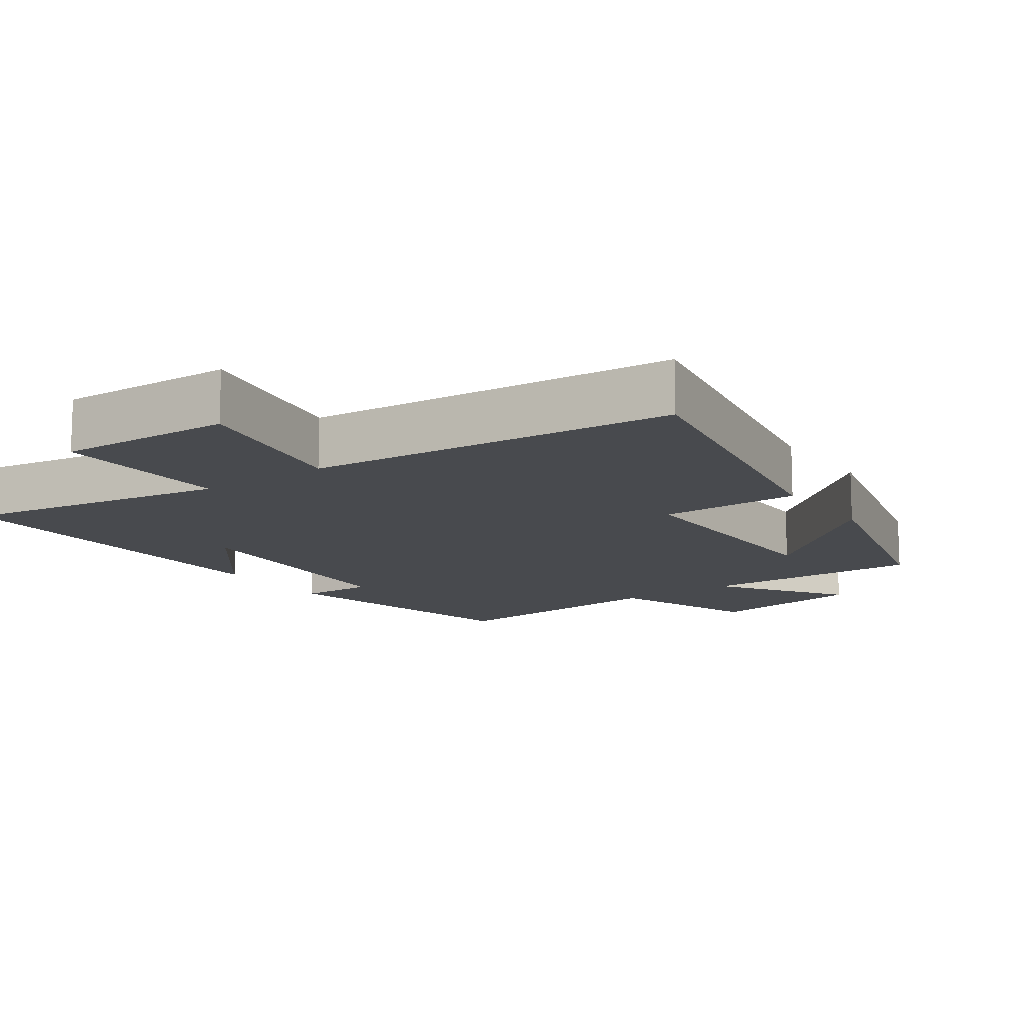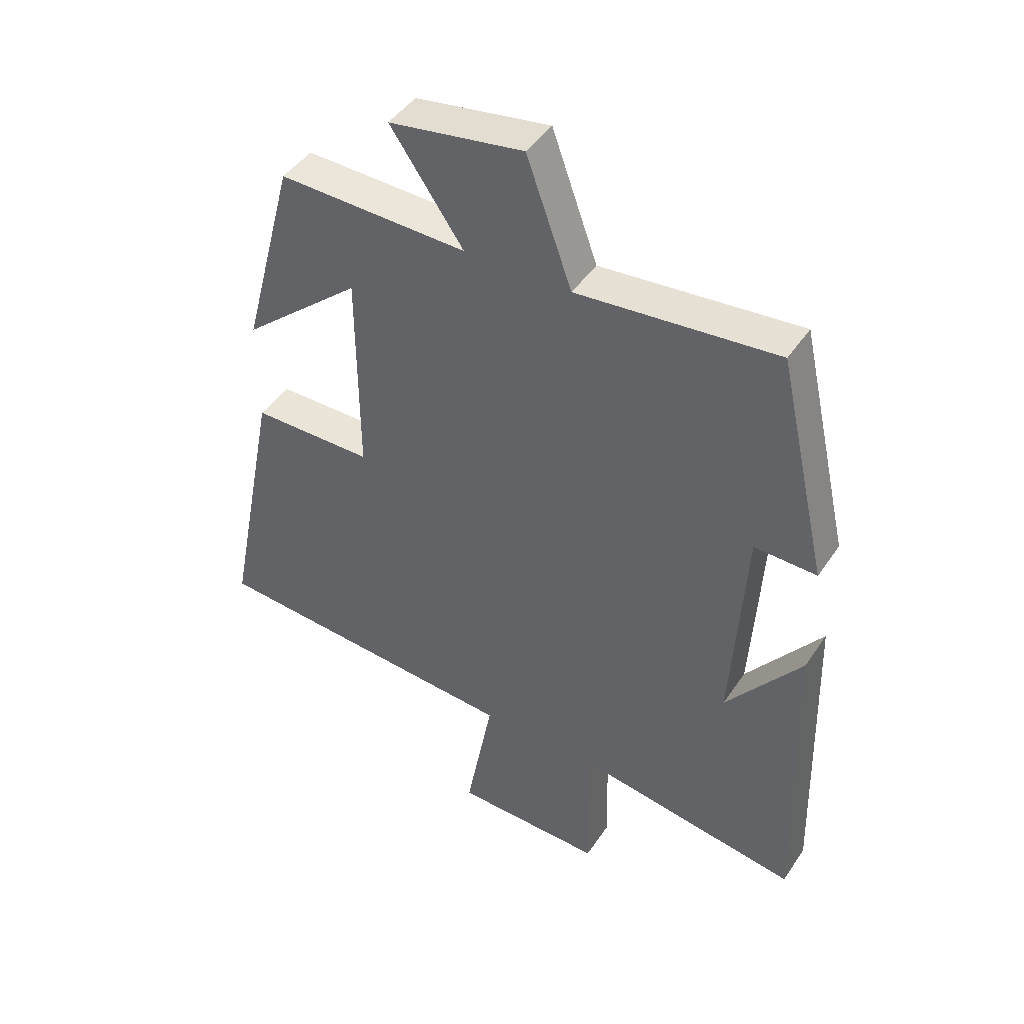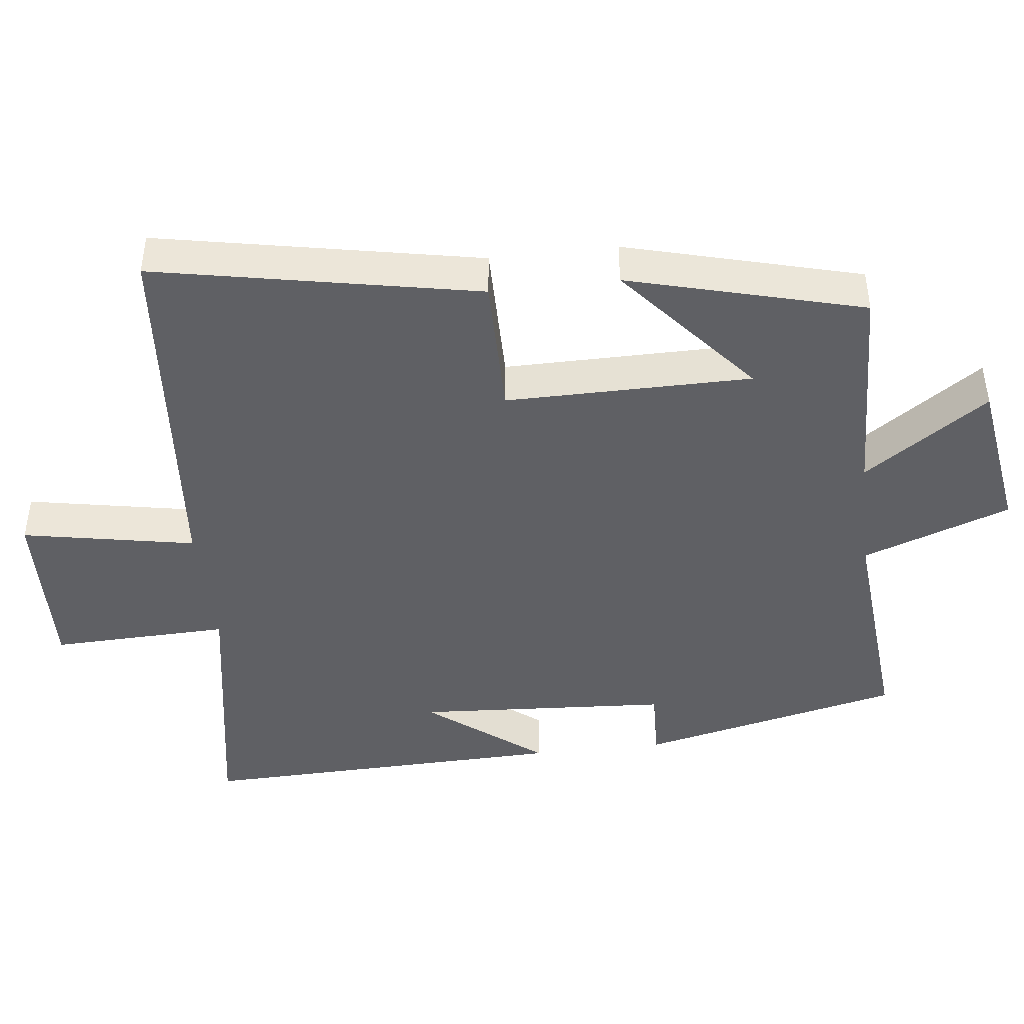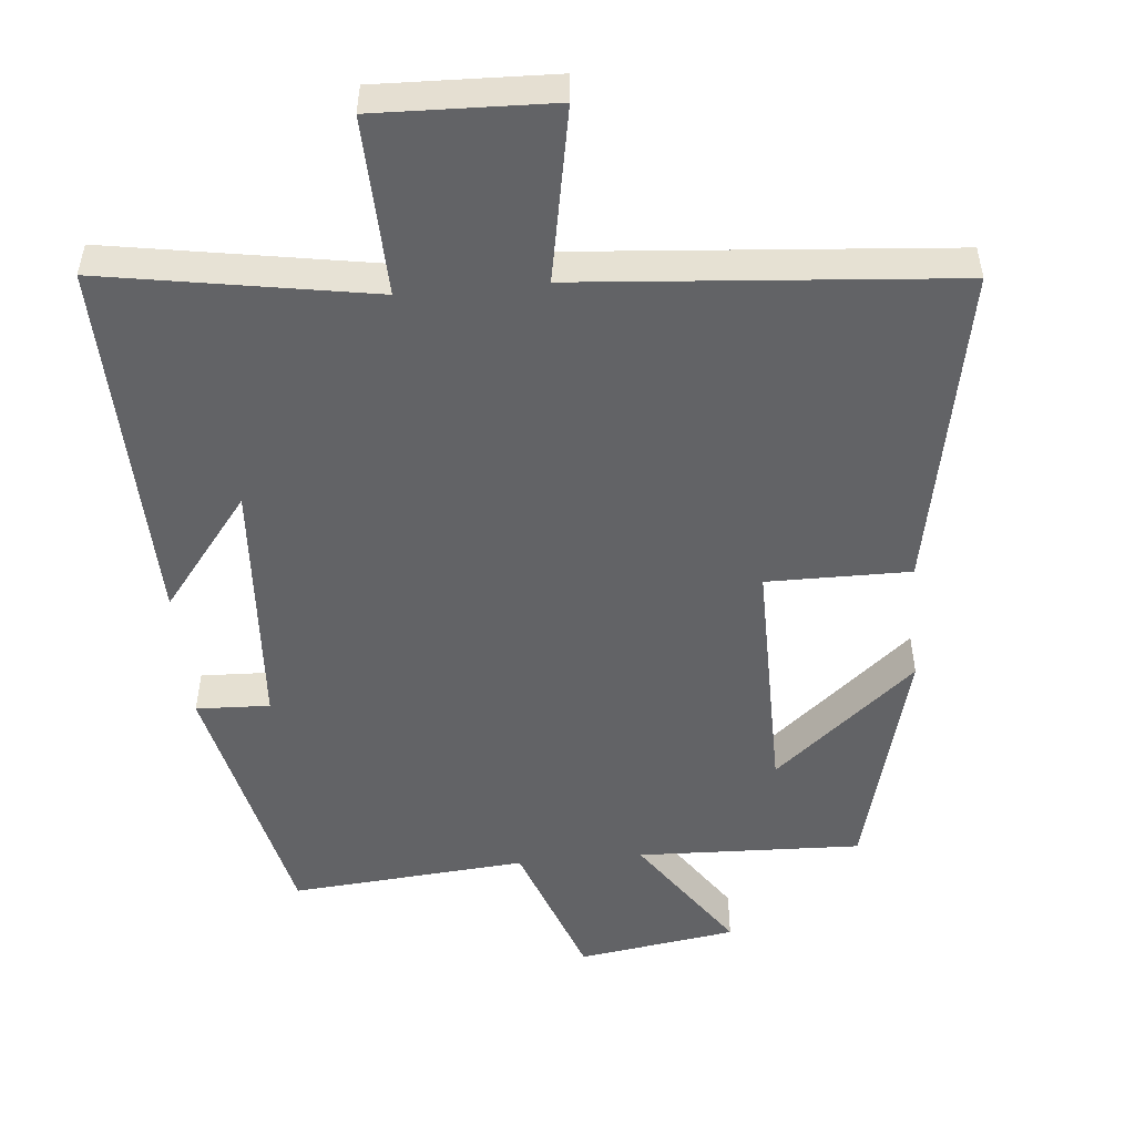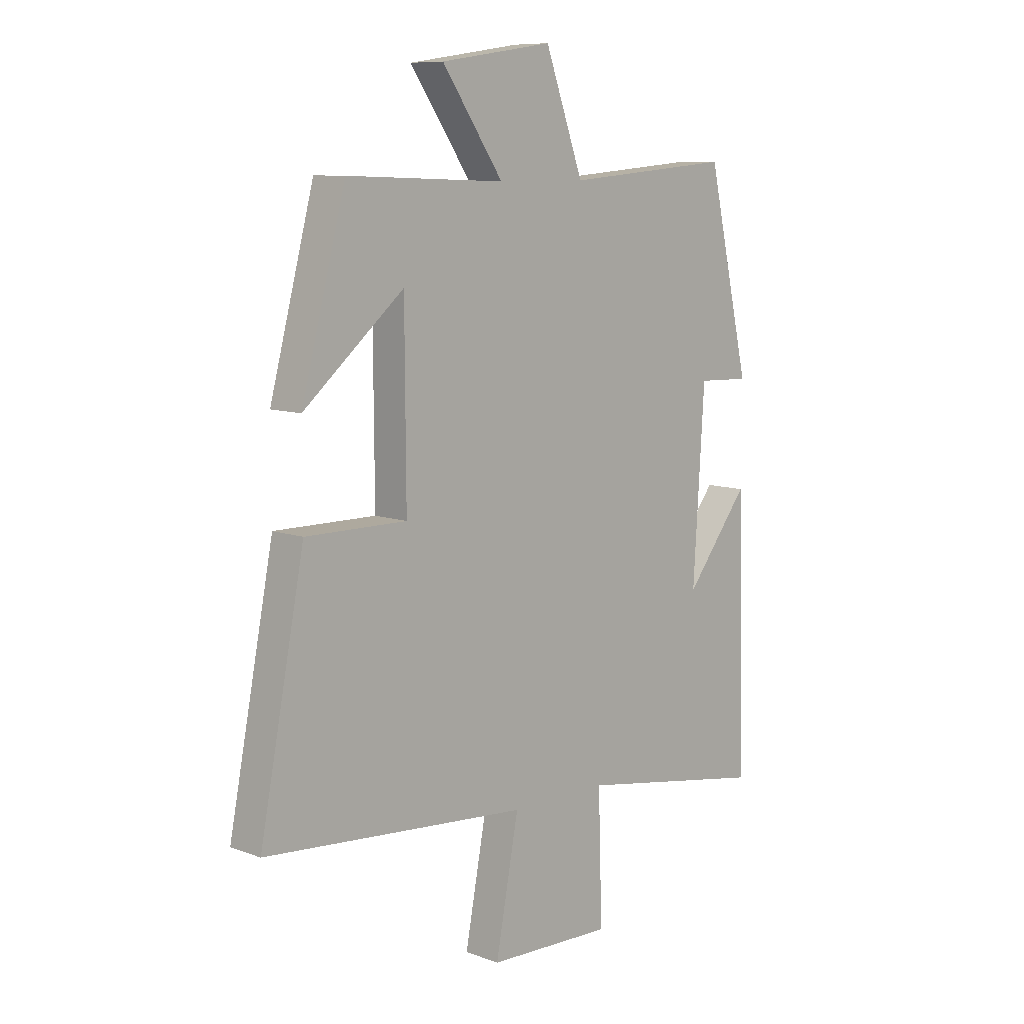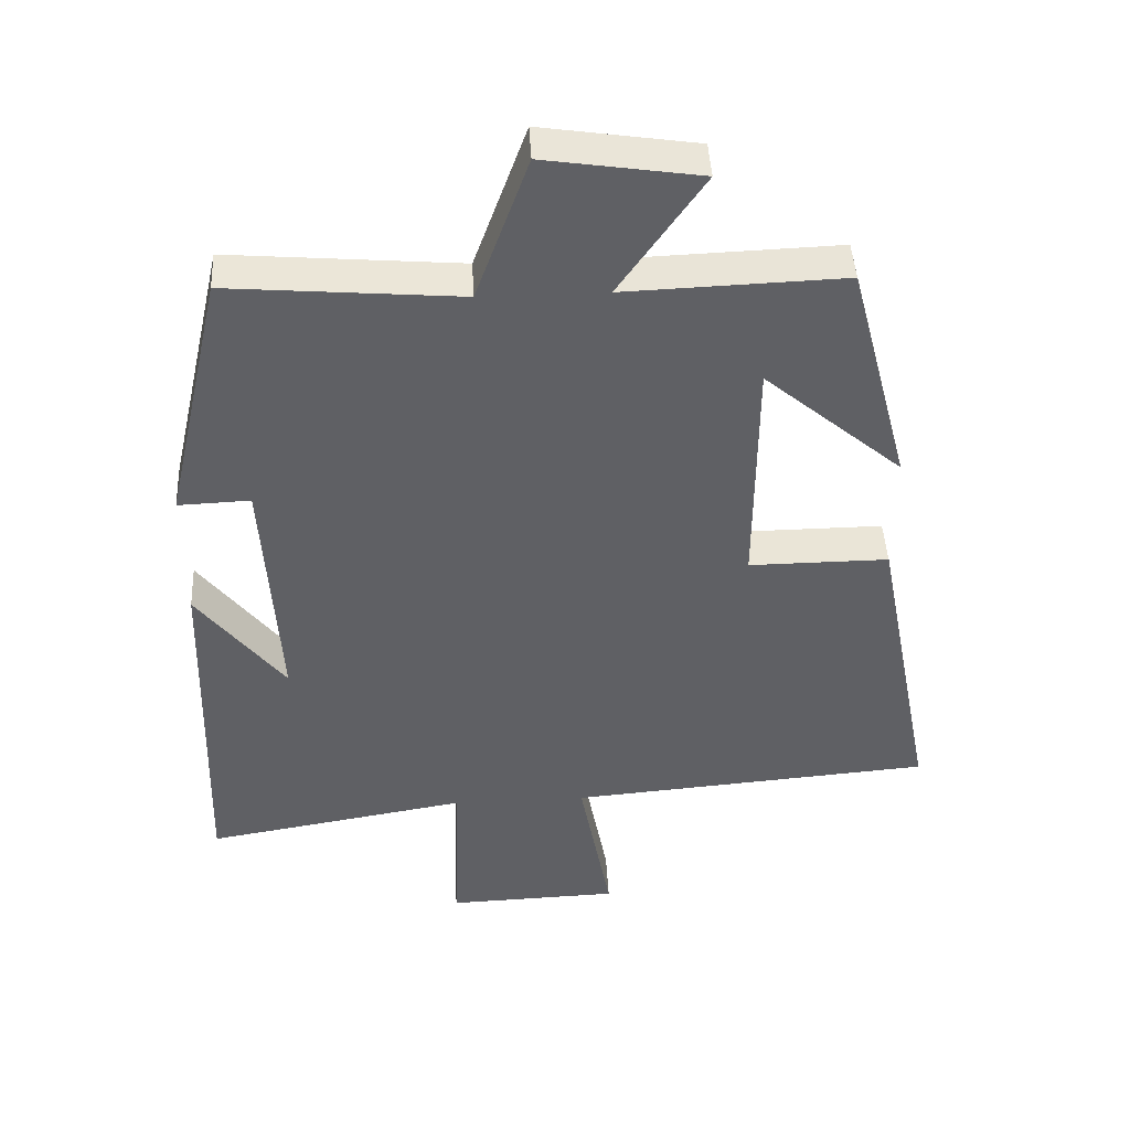
<metadata>
{"format":"obj","ext":"obj","renderer":"f3d","projection":"perspective","resolution":1024,"background":"white","views":[{"elev":-13.1,"azim":-144.7,"up":"+Y"},{"elev":44.5,"azim":31.5,"up":"+Z"},{"elev":-44.1,"azim":-83.4,"up":"+Y"},{"elev":-50.9,"azim":-174.7,"up":"+Y"},{"elev":9.2,"azim":-45.6,"up":"+Z"},{"elev":44.4,"azim":177.0,"up":"+Z"}]}
</metadata>
<code>
v -0.589 0.07 -0.457
v -0.5 0.07 0
v -0.298 0.07 -0.001
v -0.3 0.07 0.347
v -0.5 0.07 0.178
v -0.412 0.07 0.511
v -0.096 0.07 0.5
v -0.218 0.07 0.676
v 0.006 0.07 0.71
v 0.082 0.07 0.5
v 0.415 0.07 0.528
v 0.5 0.07 0.155
v 0.396 0.07 0.159
v 0.374 0.07 -0.201
v 0.5 0.07 -0.039
v 0.515 0.07 -0.564
v 0.135 0.07 -0.5
v 0.143 0.07 -0.753
v -0.107 0.07 -0.745
v -0.061 0.07 -0.5
v -0.589 0 -0.457
v -0.5 0 0
v -0.298 0 -0.001
v -0.3 0 0.347
v -0.5 0 0.178
v -0.412 0 0.511
v -0.096 0 0.5
v -0.218 0 0.676
v 0.006 0 0.71
v 0.082 0 0.5
v 0.415 0 0.528
v 0.5 0 0.155
v 0.396 0 0.159
v 0.374 0 -0.201
v 0.5 0 -0.039
v 0.515 0 -0.564
v 0.135 0 -0.5
v 0.143 0 -0.753
v -0.107 0 -0.745
v -0.061 0 -0.5
f 17 18 19 20
f 1 2 3
f 20 1 3
f 17 20 3
f 16 17 3 4
f 14 15 16
f 14 16 4
f 13 14 4
f 12 13 4
f 11 12 4
f 10 11 4
f 7 8 9 10
f 7 10 4
f 6 7 4
f 4 5 6
f 40 39 38 37
f 23 22 21
f 23 21 40
f 23 40 37
f 24 23 37 36
f 36 35 34
f 24 36 34
f 24 34 33
f 24 33 32
f 24 32 31
f 24 31 30
f 30 29 28 27
f 24 30 27
f 24 27 26
f 26 25 24
f 1 21 22 2
f 2 22 23 3
f 3 23 24 4
f 4 24 25 5
f 5 25 26 6
f 6 26 27 7
f 7 27 28 8
f 8 28 29 9
f 9 29 30 10
f 10 30 31 11
f 11 31 32 12
f 12 32 33 13
f 13 33 34 14
f 14 34 35 15
f 15 35 36 16
f 16 36 37 17
f 17 37 38 18
f 18 38 39 19
f 19 39 40 20
f 20 40 21 1

</code>
